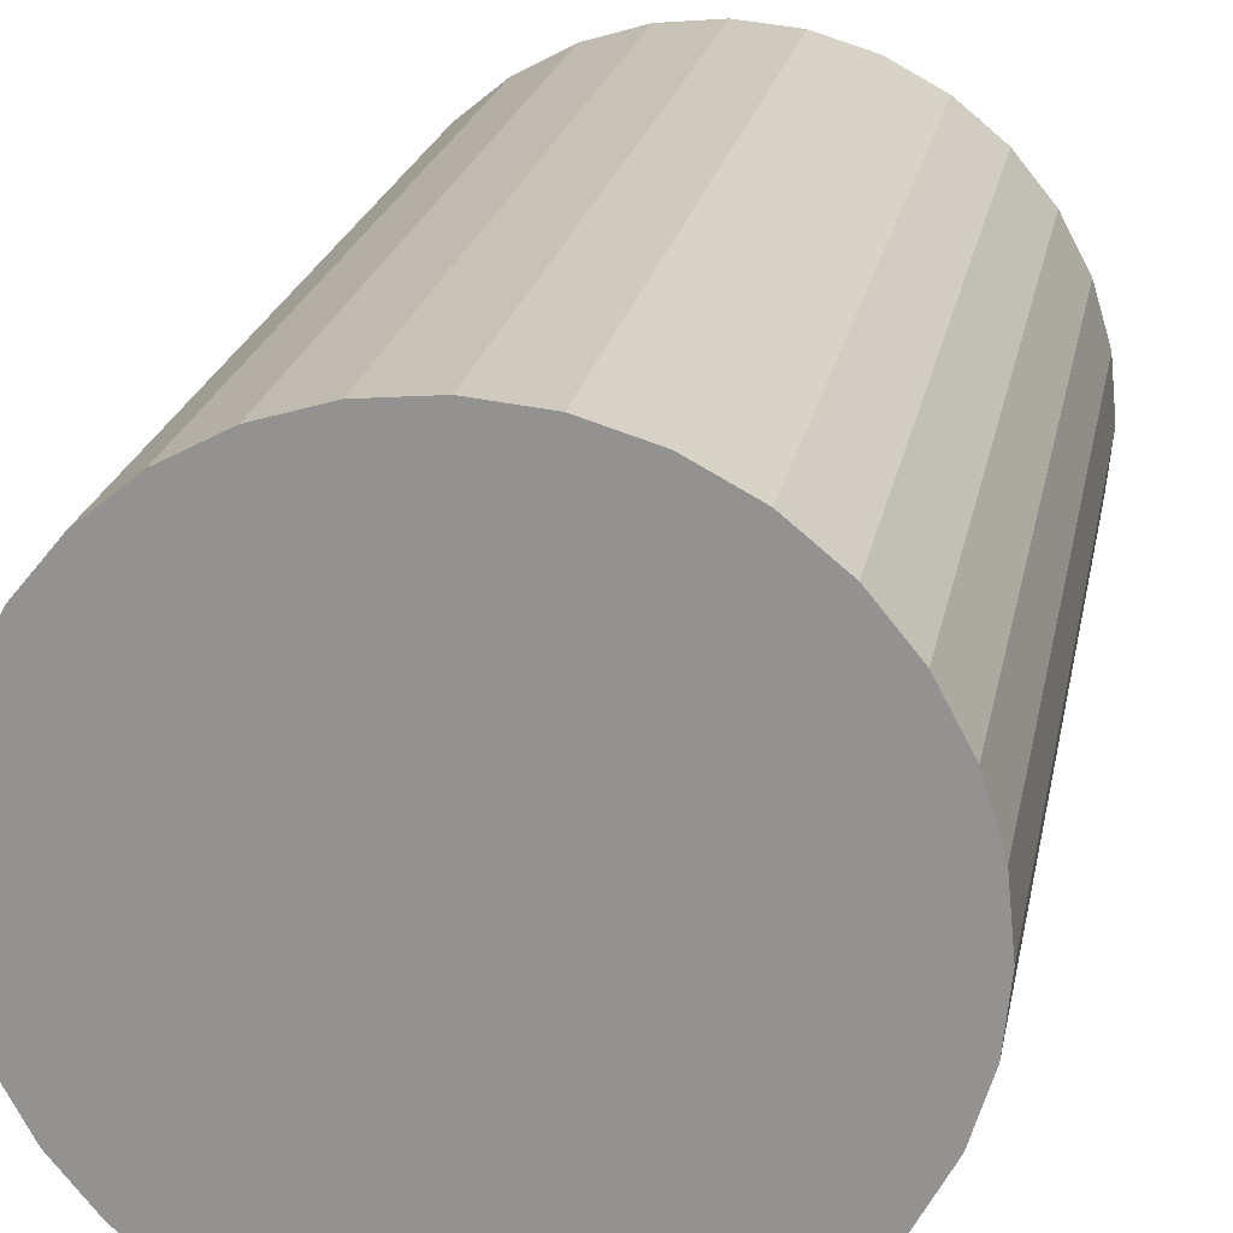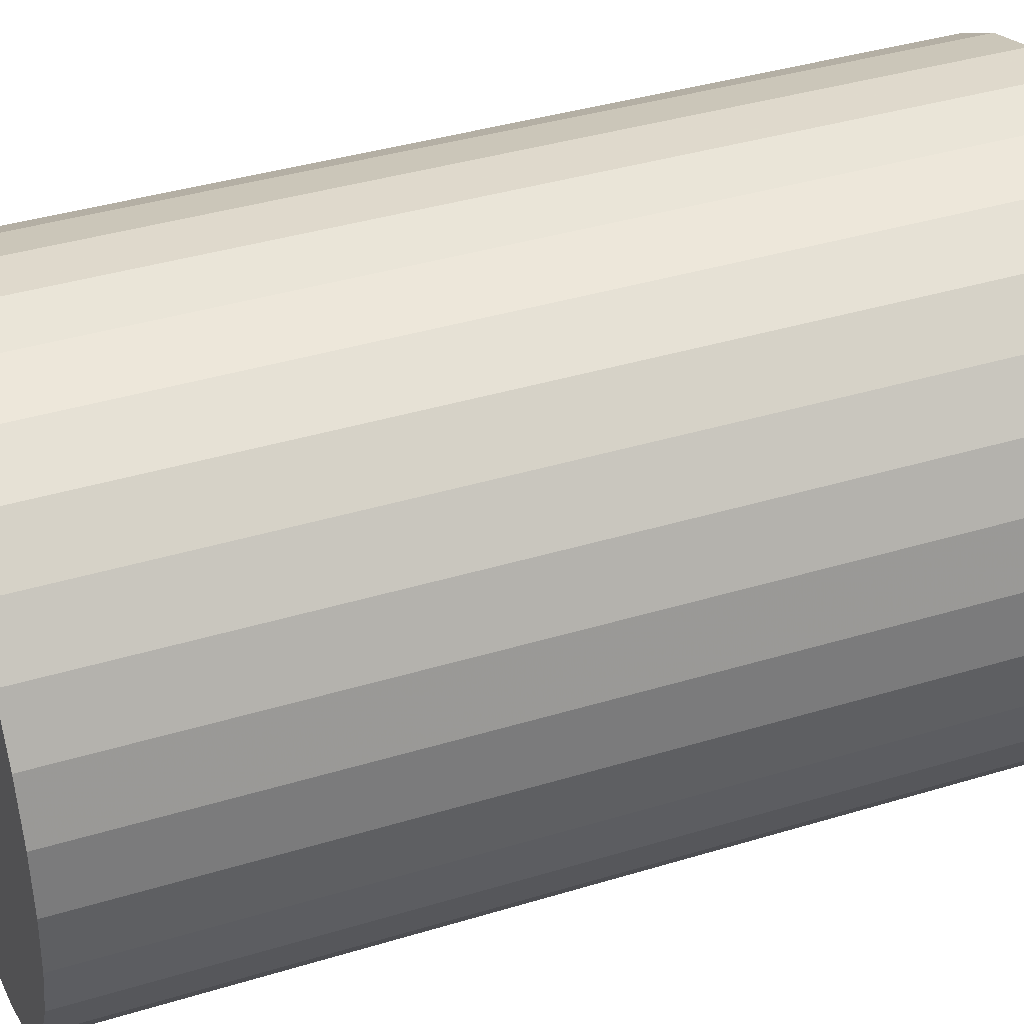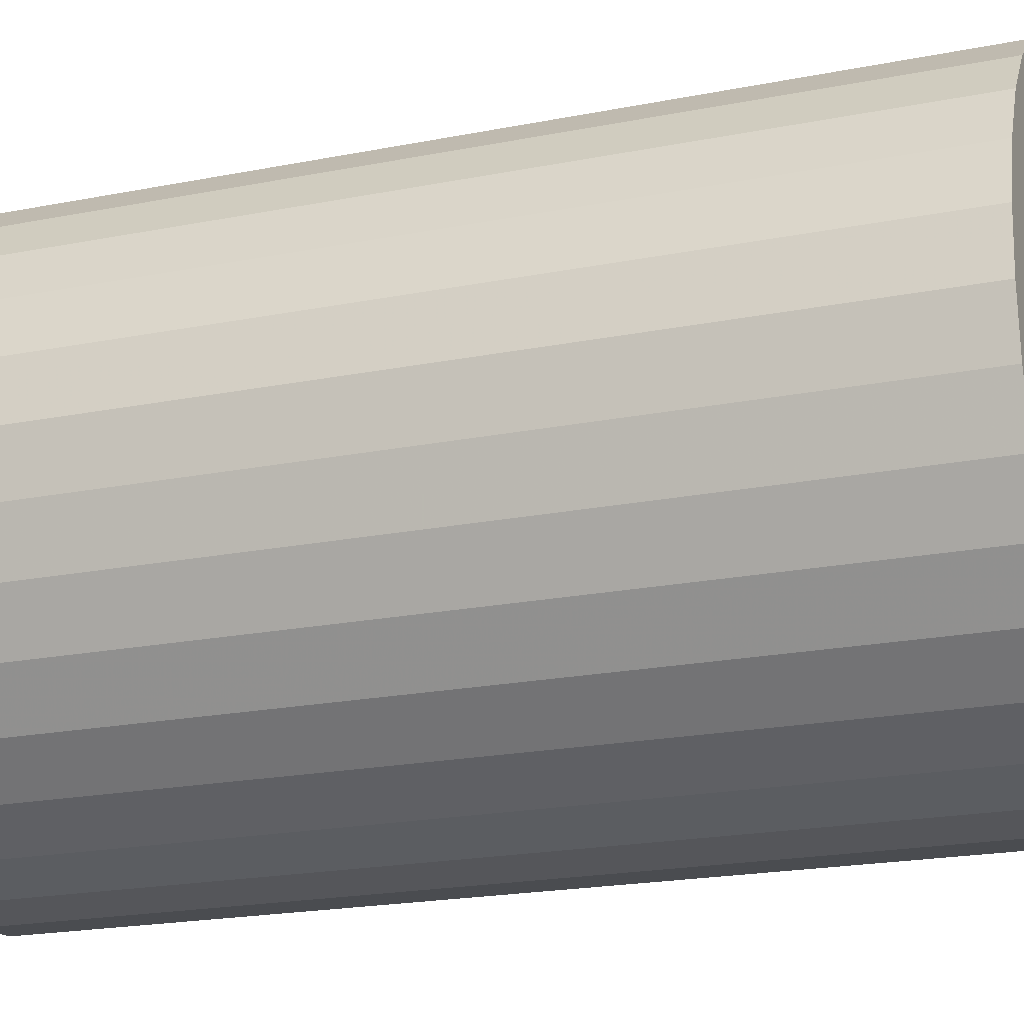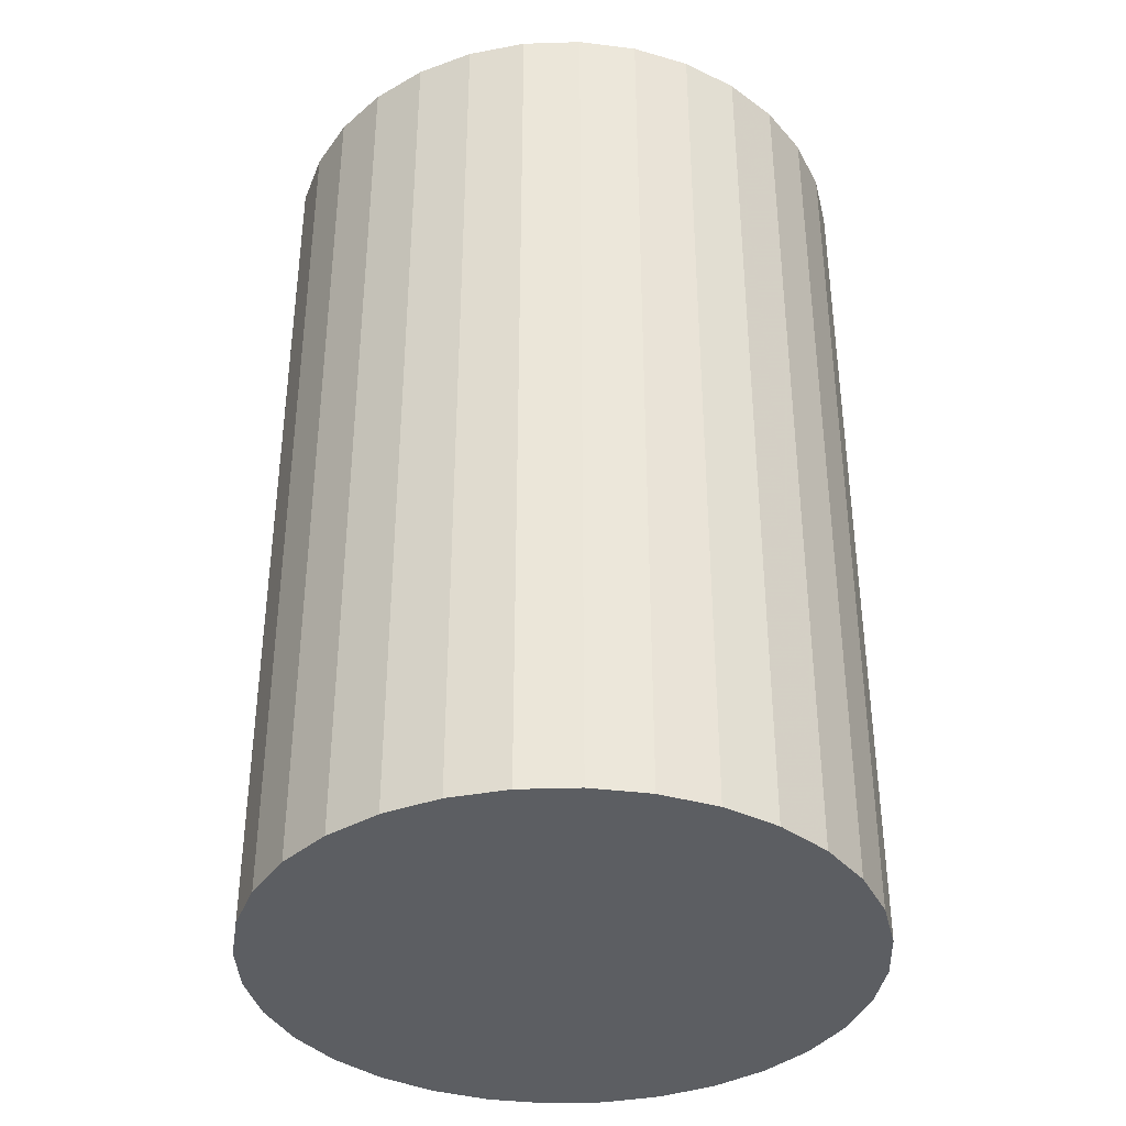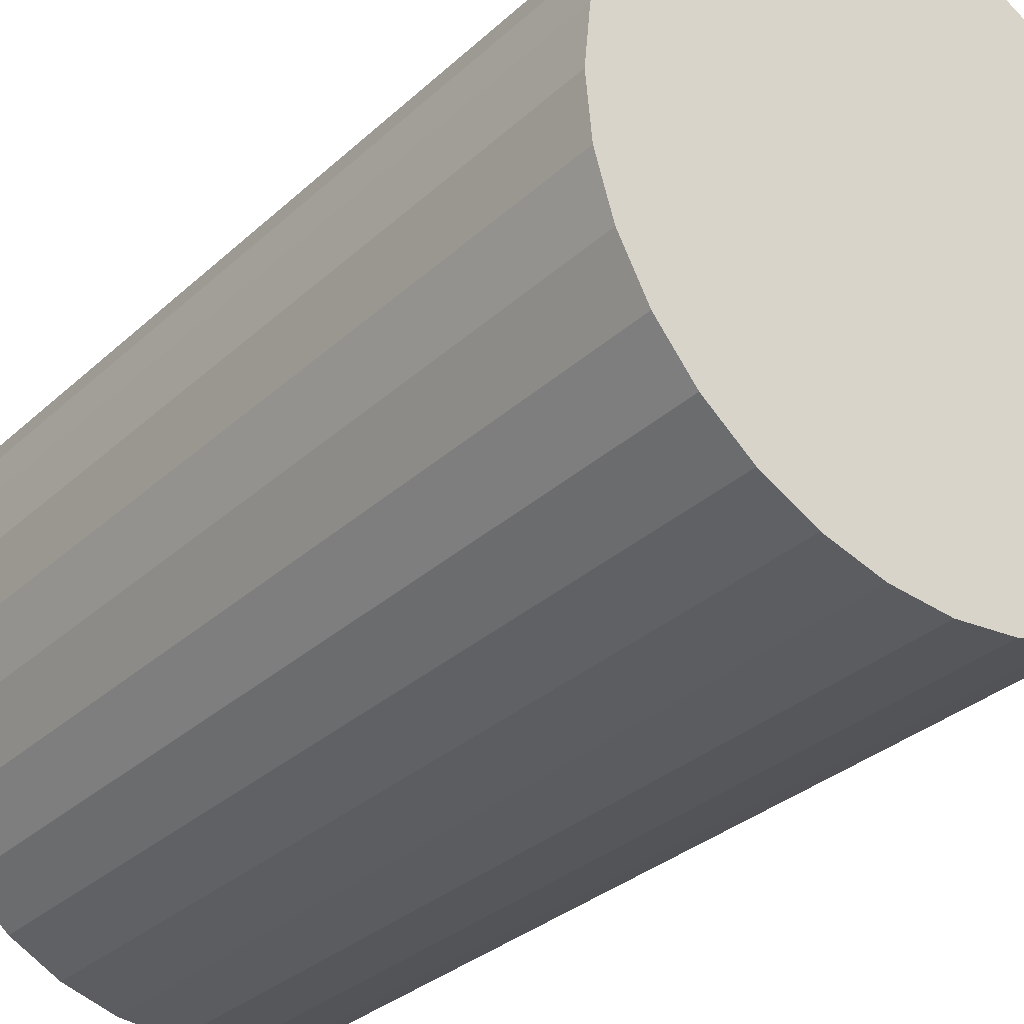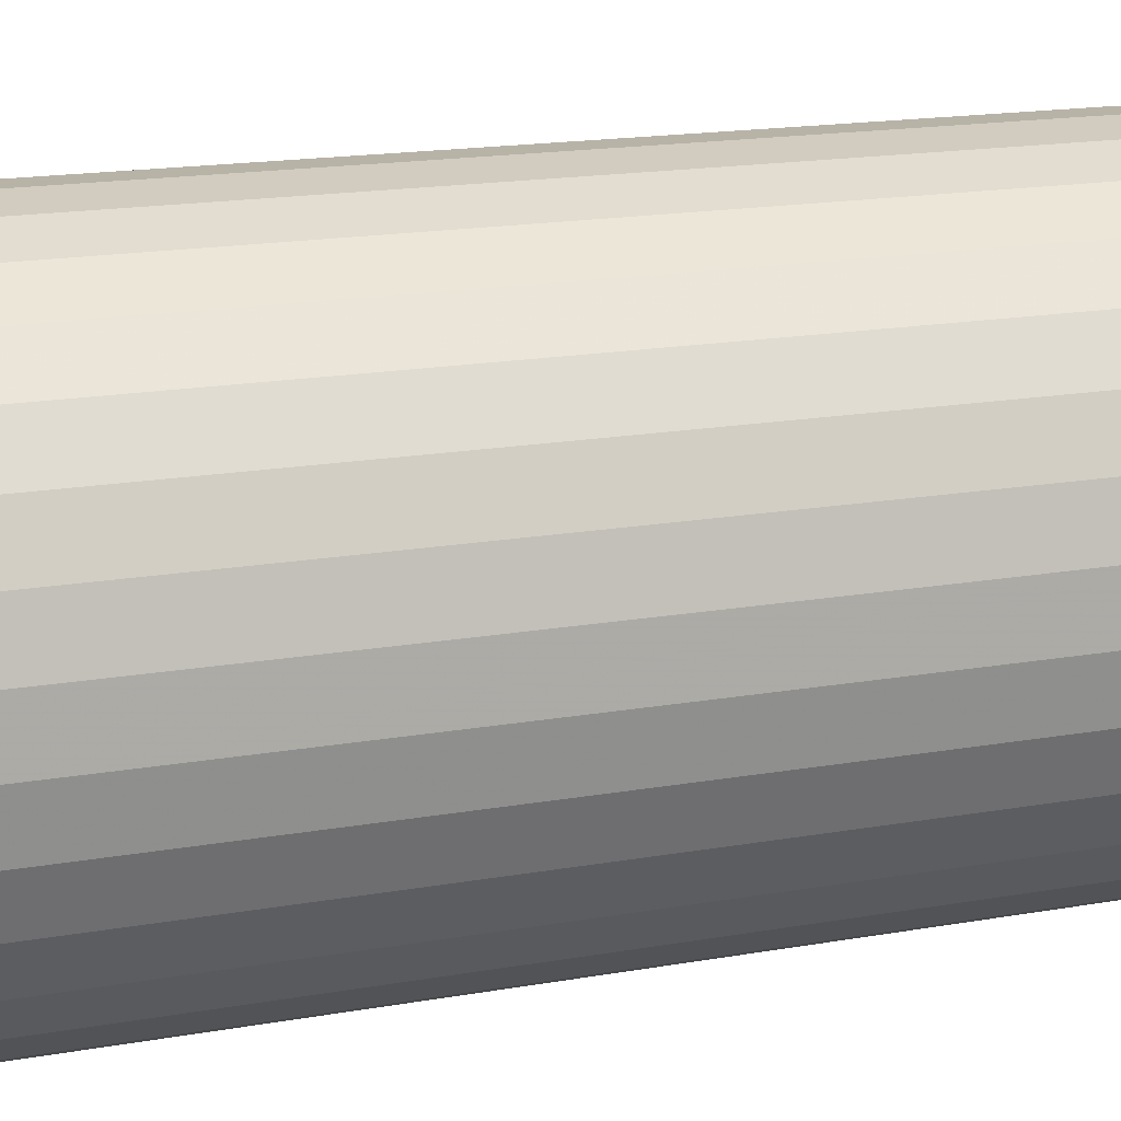
<metadata>
{"format":"obj","ext":"obj","renderer":"f3d","projection":"perspective","resolution":1024,"background":"white","views":[{"elev":21.4,"azim":10.5,"up":"+Y"},{"elev":38.3,"azim":-111.1,"up":"+Y"},{"elev":-20.5,"azim":-70.1,"up":"+Y"},{"elev":-37.6,"azim":-59.6,"up":"+Z"},{"elev":-31.2,"azim":-37.9,"up":"+Y"},{"elev":18.4,"azim":71.6,"up":"+Y"}]}
</metadata>
<code>
v 0 0 -0.04688
v 0.03051 0 -0.04688
v 0.03051 0 0.04688
v 0 0 0.04688
v 0.02992 0.005952 -0.04688
v 0.02992 0.005952 0.04688
v 0.02819 0.01168 -0.04688
v 0.02819 0.01168 0.04688
v 0.02537 0.01695 -0.04688
v 0.02537 0.01695 0.04688
v 0.02157 0.02157 -0.04688
v 0.02157 0.02157 0.04688
v 0.01695 0.02537 -0.04688
v 0.01695 0.02537 0.04688
v 0.01168 0.02819 -0.04688
v 0.01168 0.02819 0.04688
v 0.005952 0.02992 -0.04688
v 0.005952 0.02992 0.04688
v 0 0.03051 -0.04688
v 0 0.03051 0.04688
v -0.005952 0.02992 -0.04688
v -0.005952 0.02992 0.04688
v -0.01168 0.02819 -0.04688
v -0.01168 0.02819 0.04688
v -0.01695 0.02537 -0.04688
v -0.01695 0.02537 0.04688
v -0.02157 0.02157 -0.04688
v -0.02157 0.02157 0.04688
v -0.02537 0.01695 -0.04688
v -0.02537 0.01695 0.04688
v -0.02819 0.01168 -0.04688
v -0.02819 0.01168 0.04688
v -0.02992 0.005952 -0.04688
v -0.02992 0.005952 0.04688
v -0.03051 0 -0.04688
v -0.03051 0 0.04688
v -0.02992 -0.005952 -0.04688
v -0.02992 -0.005952 0.04688
v -0.02819 -0.01168 -0.04688
v -0.02819 -0.01168 0.04688
v -0.02537 -0.01695 -0.04688
v -0.02537 -0.01695 0.04688
v -0.02157 -0.02157 -0.04688
v -0.02157 -0.02157 0.04688
v -0.01695 -0.02537 -0.04688
v -0.01695 -0.02537 0.04688
v -0.01168 -0.02819 -0.04688
v -0.01168 -0.02819 0.04688
v -0.005952 -0.02992 -0.04688
v -0.005952 -0.02992 0.04688
v -0 -0.03051 -0.04688
v -0 -0.03051 0.04688
v 0.005952 -0.02992 -0.04688
v 0.005952 -0.02992 0.04688
v 0.01168 -0.02819 -0.04688
v 0.01168 -0.02819 0.04688
v 0.01695 -0.02537 -0.04688
v 0.01695 -0.02537 0.04688
v 0.02157 -0.02157 -0.04688
v 0.02157 -0.02157 0.04688
v 0.02537 -0.01695 -0.04688
v 0.02537 -0.01695 0.04688
v 0.02819 -0.01168 -0.04688
v 0.02819 -0.01168 0.04688
v 0.02992 -0.005952 -0.04688
v 0.02992 -0.005952 0.04688
f 2 1 5
f 2 5 3
f 3 5 6
f 3 6 4
f 5 1 7
f 5 7 6
f 6 7 8
f 6 8 4
f 7 1 9
f 7 9 8
f 8 9 10
f 8 10 4
f 9 1 11
f 9 11 10
f 10 11 12
f 10 12 4
f 11 1 13
f 11 13 12
f 12 13 14
f 12 14 4
f 13 1 15
f 13 15 14
f 14 15 16
f 14 16 4
f 15 1 17
f 15 17 16
f 16 17 18
f 16 18 4
f 17 1 19
f 17 19 18
f 18 19 20
f 18 20 4
f 19 1 21
f 19 21 20
f 20 21 22
f 20 22 4
f 21 1 23
f 21 23 22
f 22 23 24
f 22 24 4
f 23 1 25
f 23 25 24
f 24 25 26
f 24 26 4
f 25 1 27
f 25 27 26
f 26 27 28
f 26 28 4
f 27 1 29
f 27 29 28
f 28 29 30
f 28 30 4
f 29 1 31
f 29 31 30
f 30 31 32
f 30 32 4
f 31 1 33
f 31 33 32
f 32 33 34
f 32 34 4
f 33 1 35
f 33 35 34
f 34 35 36
f 34 36 4
f 35 1 37
f 35 37 36
f 36 37 38
f 36 38 4
f 37 1 39
f 37 39 38
f 38 39 40
f 38 40 4
f 39 1 41
f 39 41 40
f 40 41 42
f 40 42 4
f 41 1 43
f 41 43 42
f 42 43 44
f 42 44 4
f 43 1 45
f 43 45 44
f 44 45 46
f 44 46 4
f 45 1 47
f 45 47 46
f 46 47 48
f 46 48 4
f 47 1 49
f 47 49 48
f 48 49 50
f 48 50 4
f 49 1 51
f 49 51 50
f 50 51 52
f 50 52 4
f 51 1 53
f 51 53 52
f 52 53 54
f 52 54 4
f 53 1 55
f 53 55 54
f 54 55 56
f 54 56 4
f 55 1 57
f 55 57 56
f 56 57 58
f 56 58 4
f 57 1 59
f 57 59 58
f 58 59 60
f 58 60 4
f 59 1 61
f 59 61 60
f 60 61 62
f 60 62 4
f 61 1 63
f 61 63 62
f 62 63 64
f 62 64 4
f 63 1 65
f 63 65 64
f 64 65 66
f 64 66 4
f 65 1 2
f 65 2 66
f 66 2 3
f 66 3 4

</code>
